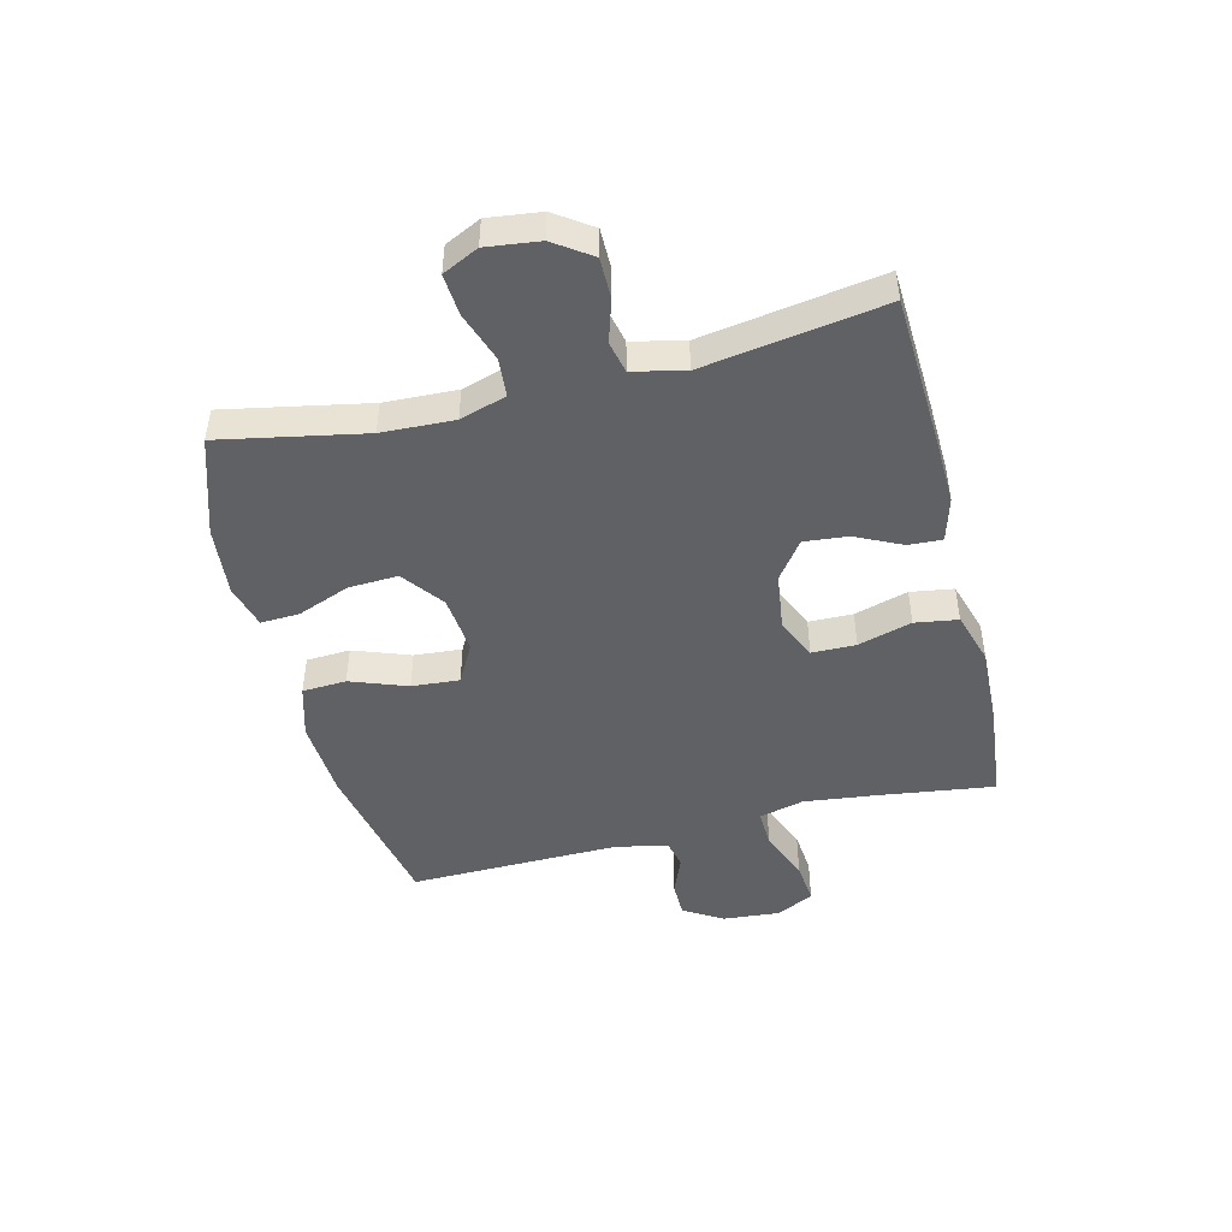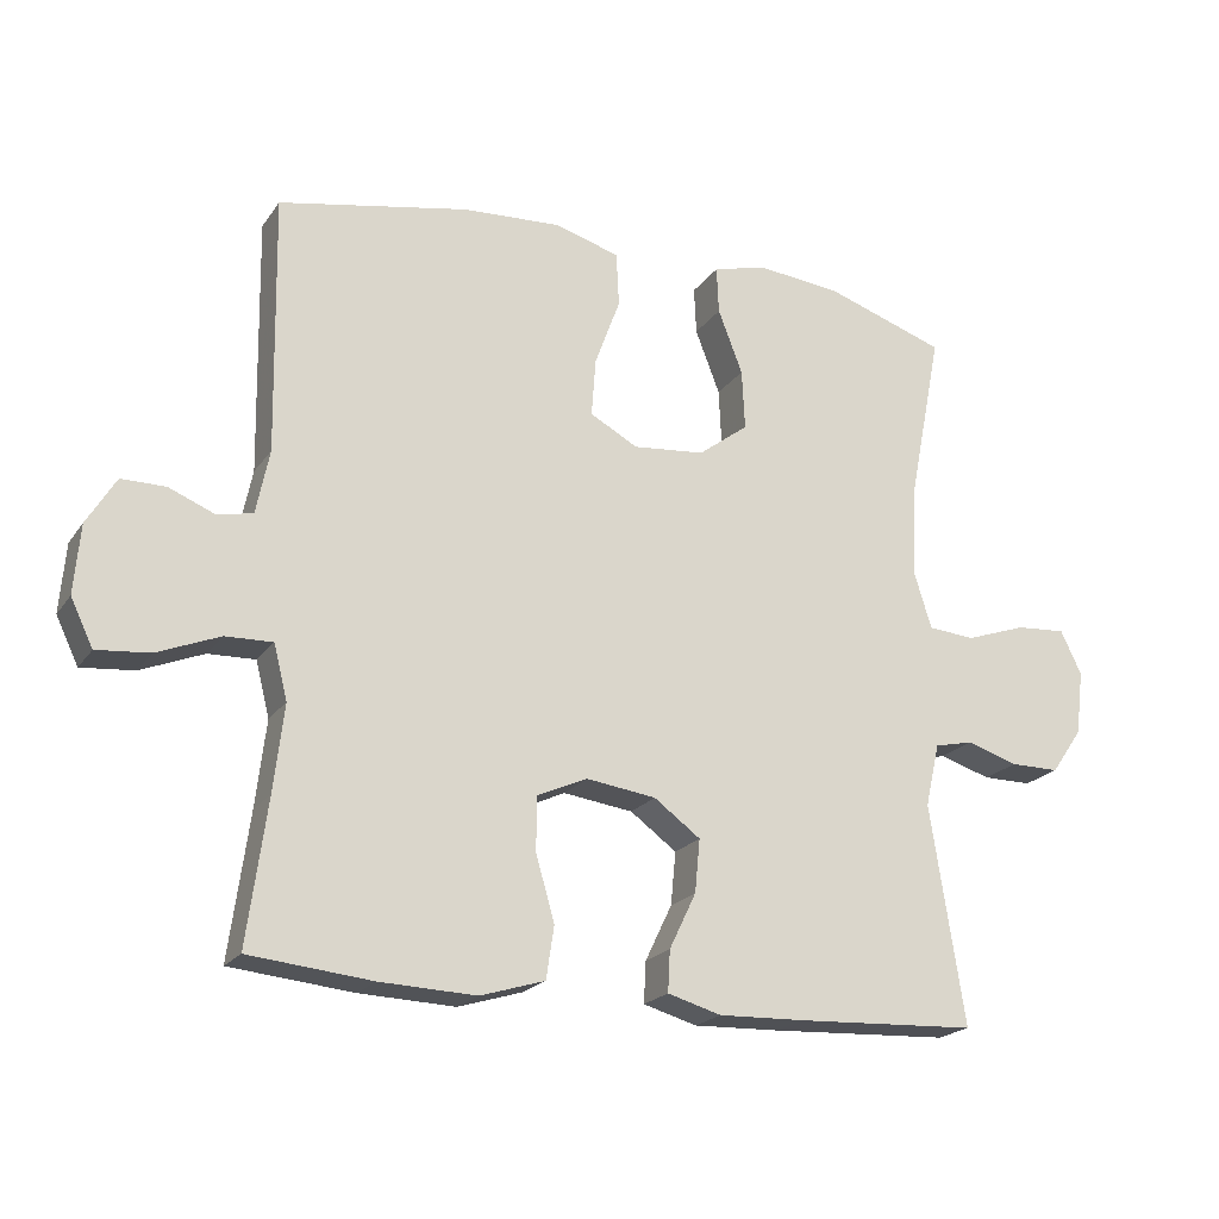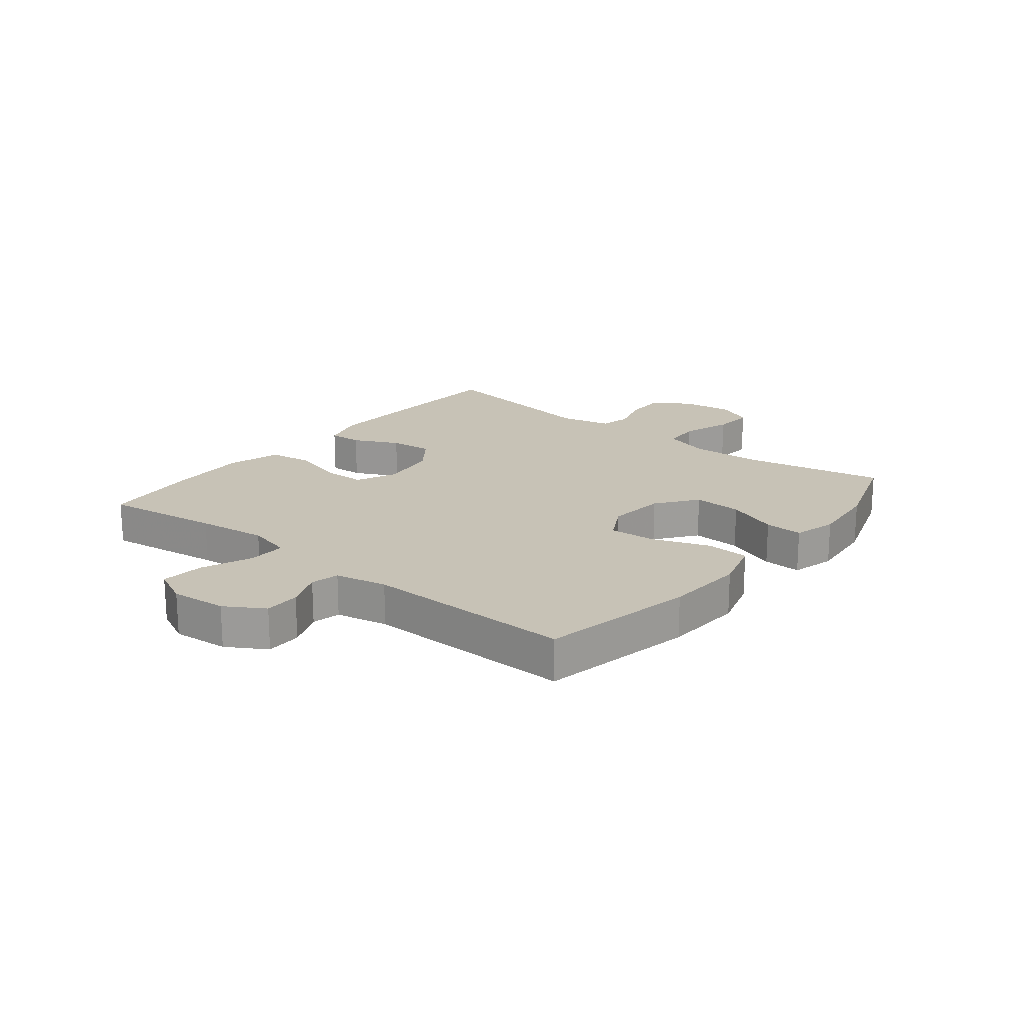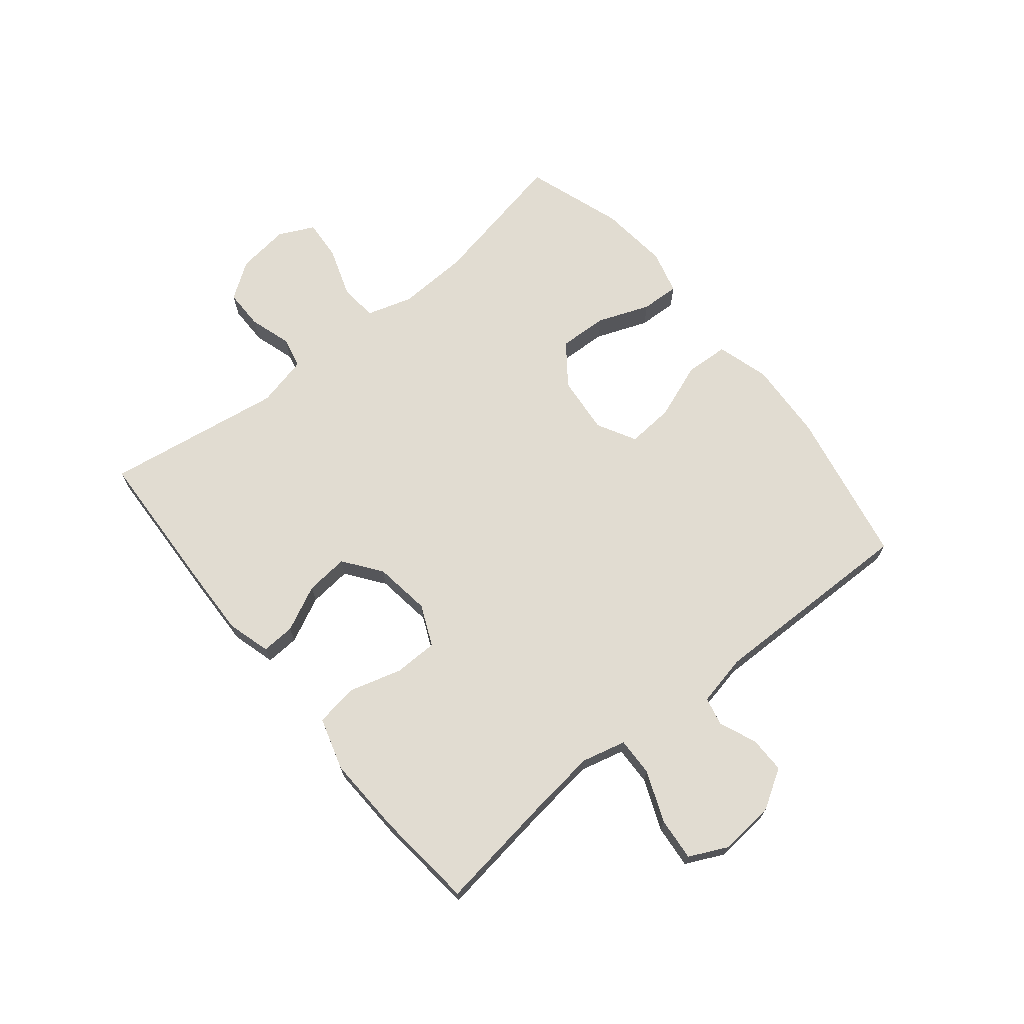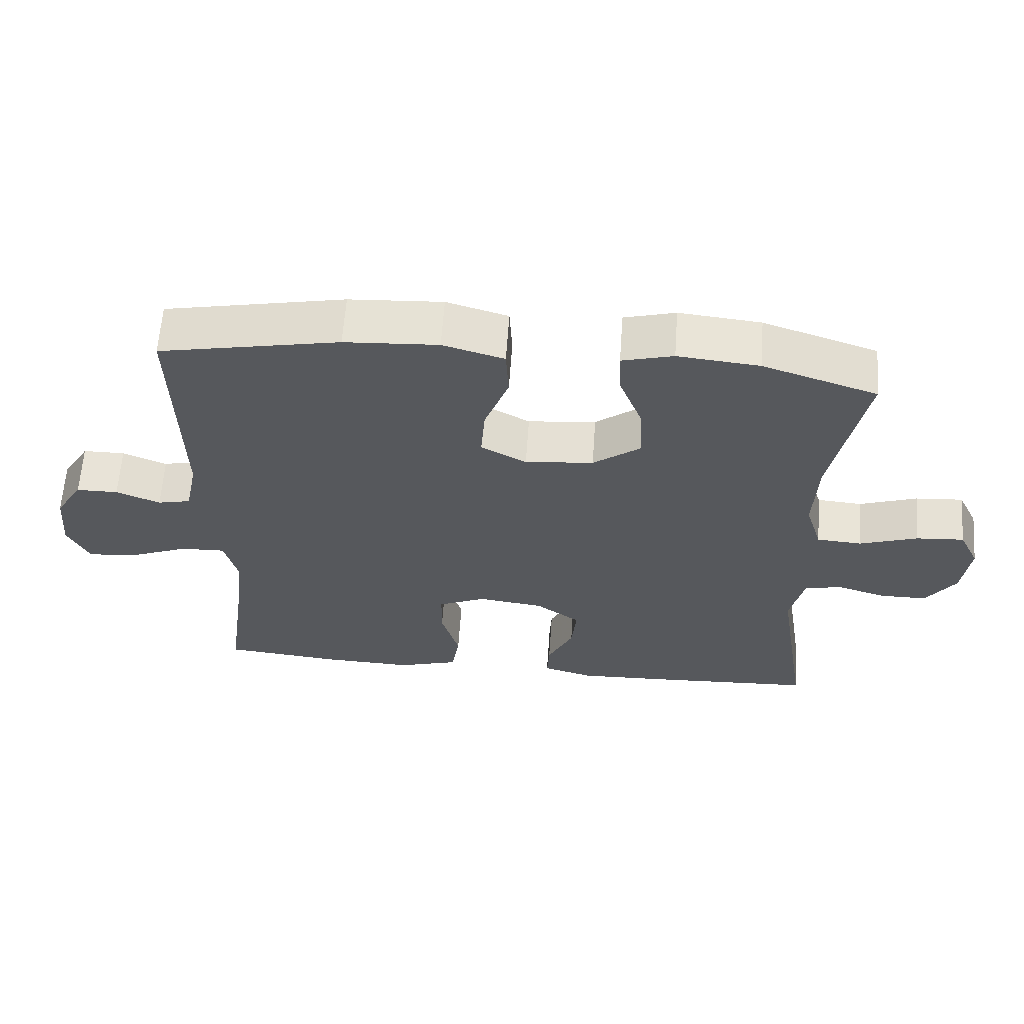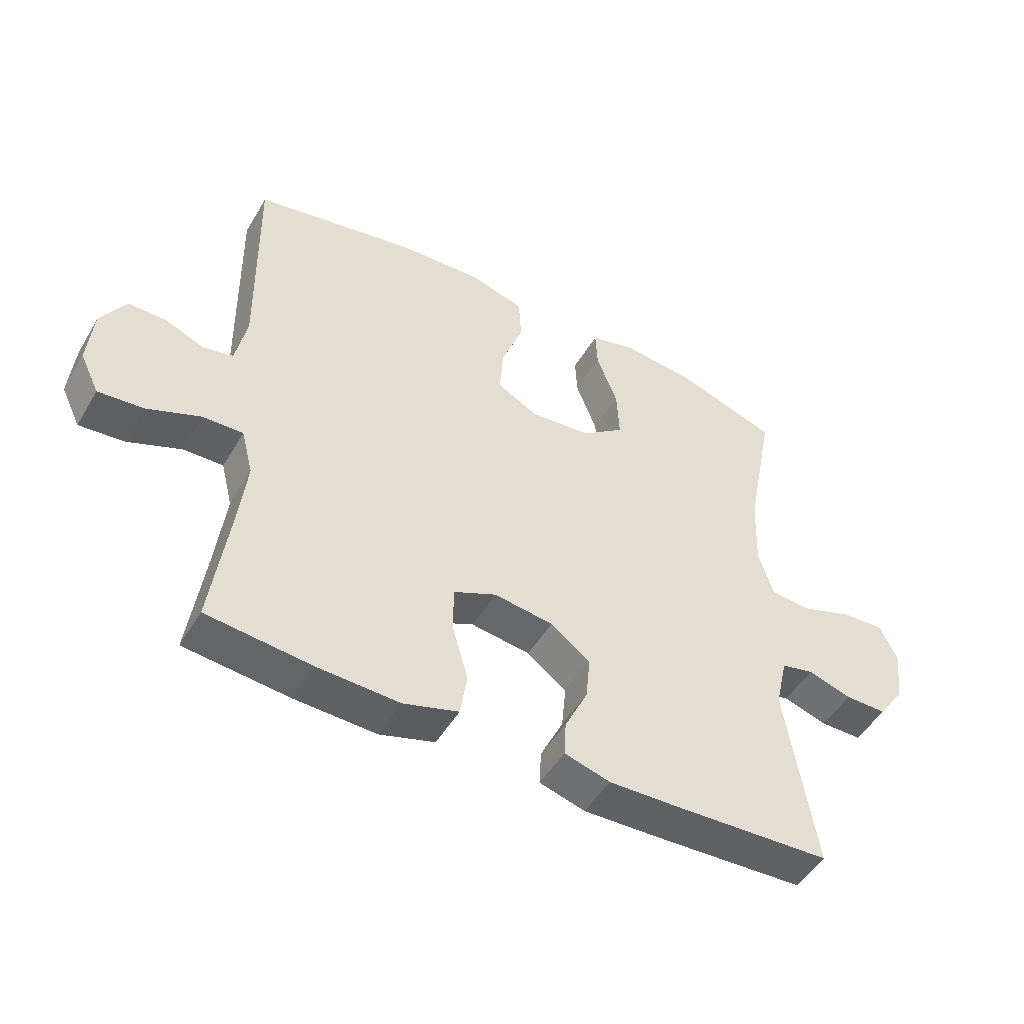
<metadata>
{"format":"obj","ext":"obj","renderer":"f3d","projection":"perspective","resolution":1024,"background":"white","views":[{"elev":-46.8,"azim":104.0,"up":"+Y"},{"elev":-20.7,"azim":-25.1,"up":"+Z"},{"elev":19.3,"azim":-51.3,"up":"+Y"},{"elev":69.3,"azim":-129.2,"up":"+Y"},{"elev":62.0,"azim":4.0,"up":"+Z"},{"elev":-49.3,"azim":-29.7,"up":"+Z"}]}
</metadata>
<code>
v -0.5 0.07 0.5
v -0.238 0.07 0.552
v -0.102 0.07 0.56
v -0.013 0.07 0.534
v -0.009 0.07 0.46
v -0.044 0.07 0.365
v -0.05 0.07 0.285
v 0.016 0.07 0.249
v 0.115 0.07 0.259
v 0.184 0.07 0.311
v 0.18 0.07 0.394
v 0.146 0.07 0.482
v 0.143 0.07 0.547
v 0.217 0.07 0.567
v 0.335 0.07 0.555
v 0.5 0.07 0.5
v 0.453 0.07 0.259
v 0.448 0.07 0.138
v 0.472 0.07 0.06
v 0.537 0.07 0.055
v 0.621 0.07 0.084
v 0.69 0.07 0.089
v 0.719 0.07 0.029
v 0.708 0.07 -0.06
v 0.665 0.07 -0.122
v 0.597 0.07 -0.122
v 0.526 0.07 -0.1
v 0.473 0.07 -0.112
v 0.453 0.07 -0.199
v 0.5 0.07 -0.5
v 0.251 0.07 -0.512
v 0.132 0.07 -0.516
v 0.058 0.07 -0.495
v 0.061 0.07 -0.438
v 0.098 0.07 -0.361
v 0.105 0.07 -0.288
v 0.041 0.07 -0.241
v -0.055 0.07 -0.228
v -0.124 0.07 -0.259
v -0.125 0.07 -0.333
v -0.099 0.07 -0.423
v -0.11 0.07 -0.495
v -0.199 0.07 -0.522
v -0.331 0.07 -0.517
v -0.5 0.07 -0.5
v -0.473 0.07 -0.302
v -0.459 0.07 -0.183
v -0.478 0.07 -0.108
v -0.543 0.07 -0.11
v -0.629 0.07 -0.145
v -0.702 0.07 -0.152
v -0.733 0.07 -0.088
v -0.725 0.07 0.007
v -0.685 0.07 0.073
v -0.624 0.07 0.073
v -0.56 0.07 0.047
v -0.512 0.07 0.058
v -0.494 0.07 0.146
v -0.5 0 0.5
v -0.238 0 0.552
v -0.102 0 0.56
v -0.013 0 0.534
v -0.009 0 0.46
v -0.044 0 0.365
v -0.05 0 0.285
v 0.016 0 0.249
v 0.115 0 0.259
v 0.184 0 0.311
v 0.18 0 0.394
v 0.146 0 0.482
v 0.143 0 0.547
v 0.217 0 0.567
v 0.335 0 0.555
v 0.5 0 0.5
v 0.453 0 0.259
v 0.448 0 0.138
v 0.472 0 0.06
v 0.537 0 0.055
v 0.621 0 0.084
v 0.69 0 0.089
v 0.719 0 0.029
v 0.708 0 -0.06
v 0.665 0 -0.122
v 0.597 0 -0.122
v 0.526 0 -0.1
v 0.473 0 -0.112
v 0.453 0 -0.199
v 0.5 0 -0.5
v 0.251 0 -0.512
v 0.132 0 -0.516
v 0.058 0 -0.495
v 0.061 0 -0.438
v 0.098 0 -0.361
v 0.105 0 -0.288
v 0.041 0 -0.241
v -0.055 0 -0.228
v -0.124 0 -0.259
v -0.125 0 -0.333
v -0.099 0 -0.423
v -0.11 0 -0.495
v -0.199 0 -0.522
v -0.331 0 -0.517
v -0.5 0 -0.5
v -0.473 0 -0.302
v -0.459 0 -0.183
v -0.478 0 -0.108
v -0.543 0 -0.11
v -0.629 0 -0.145
v -0.702 0 -0.152
v -0.733 0 -0.088
v -0.725 0 0.007
v -0.685 0 0.073
v -0.624 0 0.073
v -0.56 0 0.047
v -0.512 0 0.058
v -0.494 0 0.146
f 54 55 56
f 53 54 56
f 52 53 56
f 51 52 56
f 50 51 56
f 49 50 56
f 48 49 56 57
f 47 48 57 58
f 44 45 46
f 43 44 46
f 42 43 46
f 41 42 46
f 40 41 46
f 39 40 46 47
f 1 2 3
f 58 1 3
f 47 58 3
f 39 47 3
f 38 39 3
f 33 34 35
f 32 33 35
f 31 32 35
f 30 31 35
f 29 30 35
f 28 29 35 36
f 25 26 27
f 24 25 27
f 23 24 27
f 22 23 27
f 21 22 27
f 20 21 27
f 19 20 27 28
f 28 36 37
f 19 28 37
f 18 19 37
f 15 16 17
f 14 15 17
f 13 14 17
f 12 13 17
f 11 12 17
f 10 11 17 18
f 3 4 5 6
f 3 6 7
f 38 3 7
f 18 37 38
f 10 18 38
f 9 10 38
f 8 9 38
f 7 8 38
f 114 113 112
f 114 112 111
f 114 111 110
f 114 110 109
f 114 109 108
f 114 108 107
f 115 114 107 106
f 116 115 106 105
f 104 103 102
f 104 102 101
f 104 101 100
f 104 100 99
f 104 99 98
f 105 104 98 97
f 61 60 59
f 61 59 116
f 61 116 105
f 61 105 97
f 61 97 96
f 93 92 91
f 93 91 90
f 93 90 89
f 93 89 88
f 93 88 87
f 94 93 87 86
f 85 84 83
f 85 83 82
f 85 82 81
f 85 81 80
f 85 80 79
f 85 79 78
f 86 85 78 77
f 95 94 86
f 95 86 77
f 95 77 76
f 75 74 73
f 75 73 72
f 75 72 71
f 75 71 70
f 75 70 69
f 76 75 69 68
f 64 63 62 61
f 65 64 61
f 65 61 96
f 96 95 76
f 96 76 68
f 96 68 67
f 96 67 66
f 96 66 65
f 1 59 60 2
f 2 60 61 3
f 3 61 62 4
f 4 62 63 5
f 5 63 64 6
f 6 64 65 7
f 7 65 66 8
f 8 66 67 9
f 9 67 68 10
f 10 68 69 11
f 11 69 70 12
f 12 70 71 13
f 13 71 72 14
f 14 72 73 15
f 15 73 74 16
f 16 74 75 17
f 17 75 76 18
f 18 76 77 19
f 19 77 78 20
f 20 78 79 21
f 21 79 80 22
f 22 80 81 23
f 23 81 82 24
f 24 82 83 25
f 25 83 84 26
f 26 84 85 27
f 27 85 86 28
f 28 86 87 29
f 29 87 88 30
f 30 88 89 31
f 31 89 90 32
f 32 90 91 33
f 33 91 92 34
f 34 92 93 35
f 35 93 94 36
f 36 94 95 37
f 37 95 96 38
f 38 96 97 39
f 39 97 98 40
f 40 98 99 41
f 41 99 100 42
f 42 100 101 43
f 43 101 102 44
f 44 102 103 45
f 45 103 104 46
f 46 104 105 47
f 47 105 106 48
f 48 106 107 49
f 49 107 108 50
f 50 108 109 51
f 51 109 110 52
f 52 110 111 53
f 53 111 112 54
f 54 112 113 55
f 55 113 114 56
f 56 114 115 57
f 57 115 116 58
f 58 116 59 1

</code>
